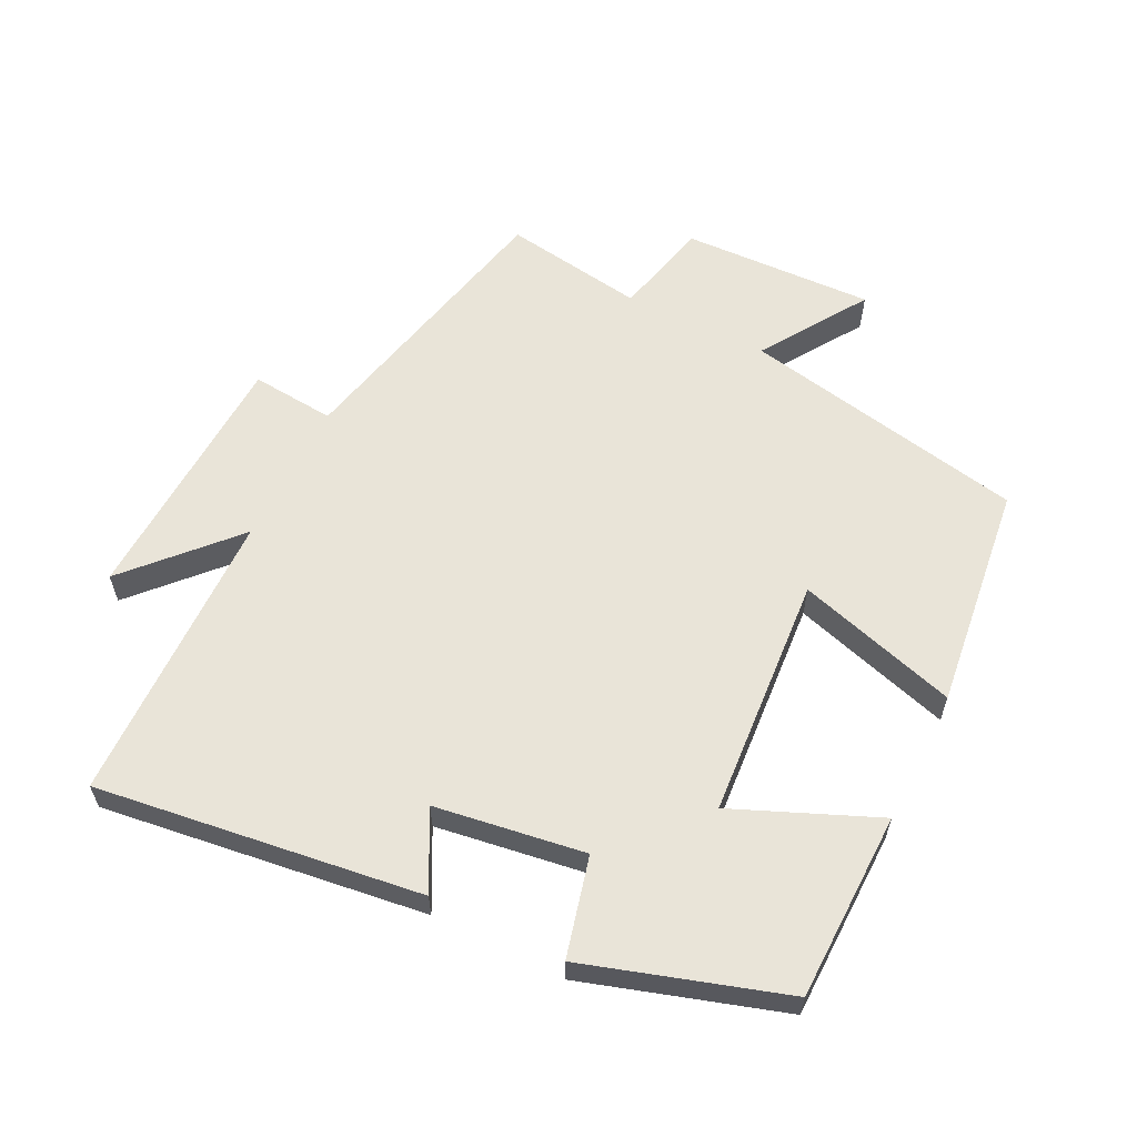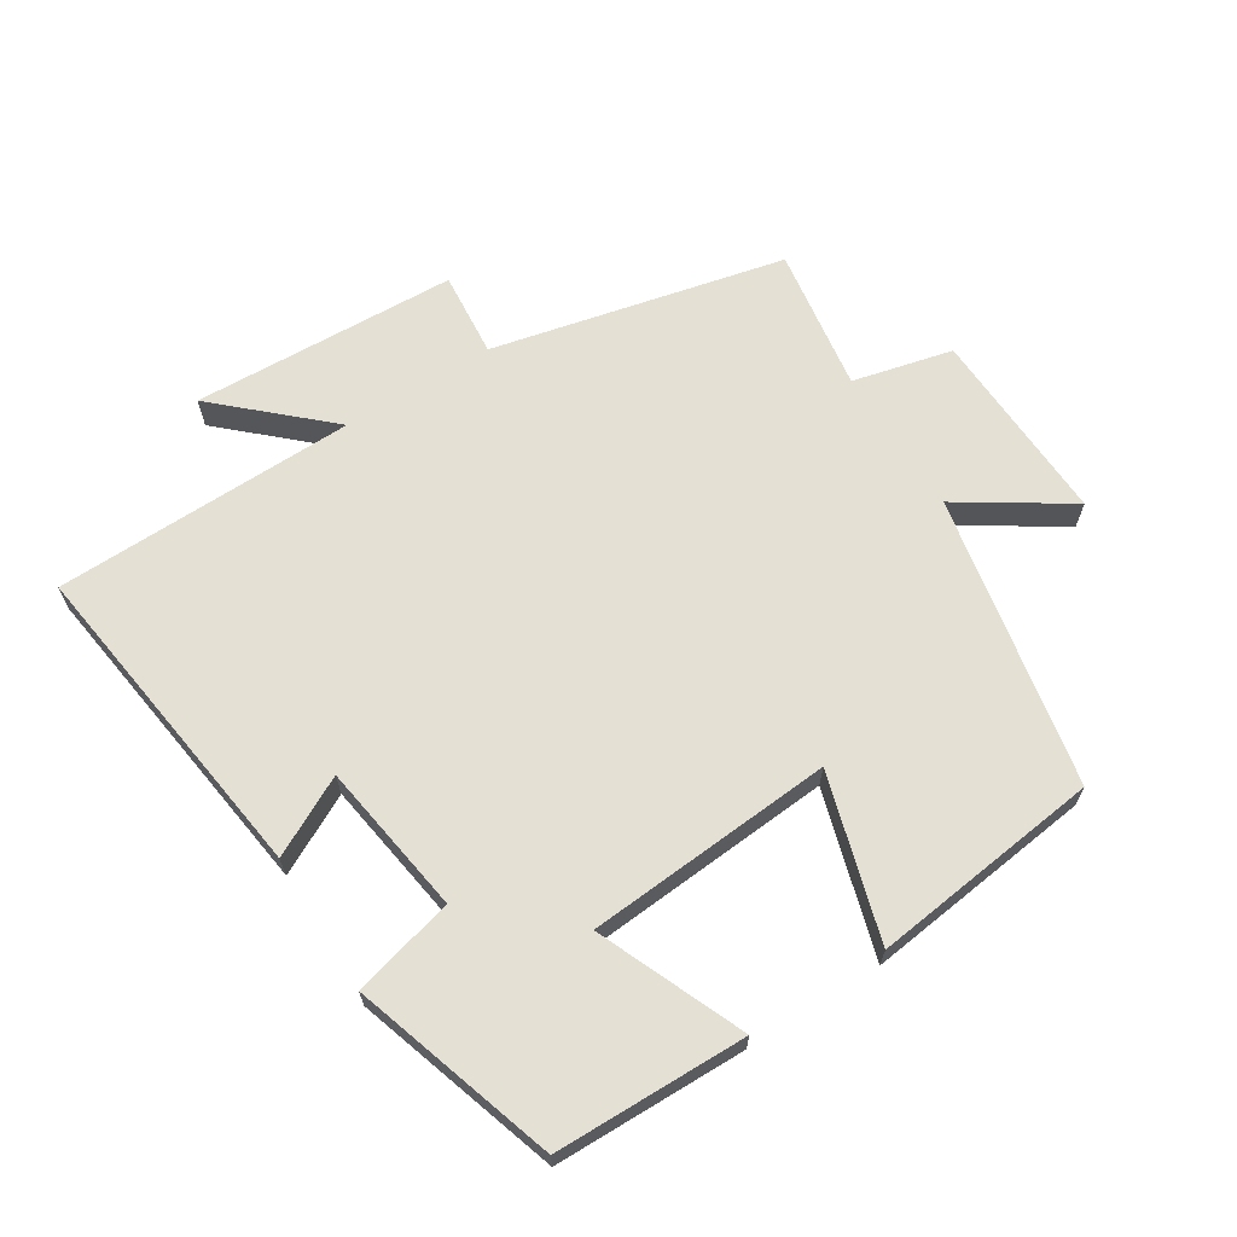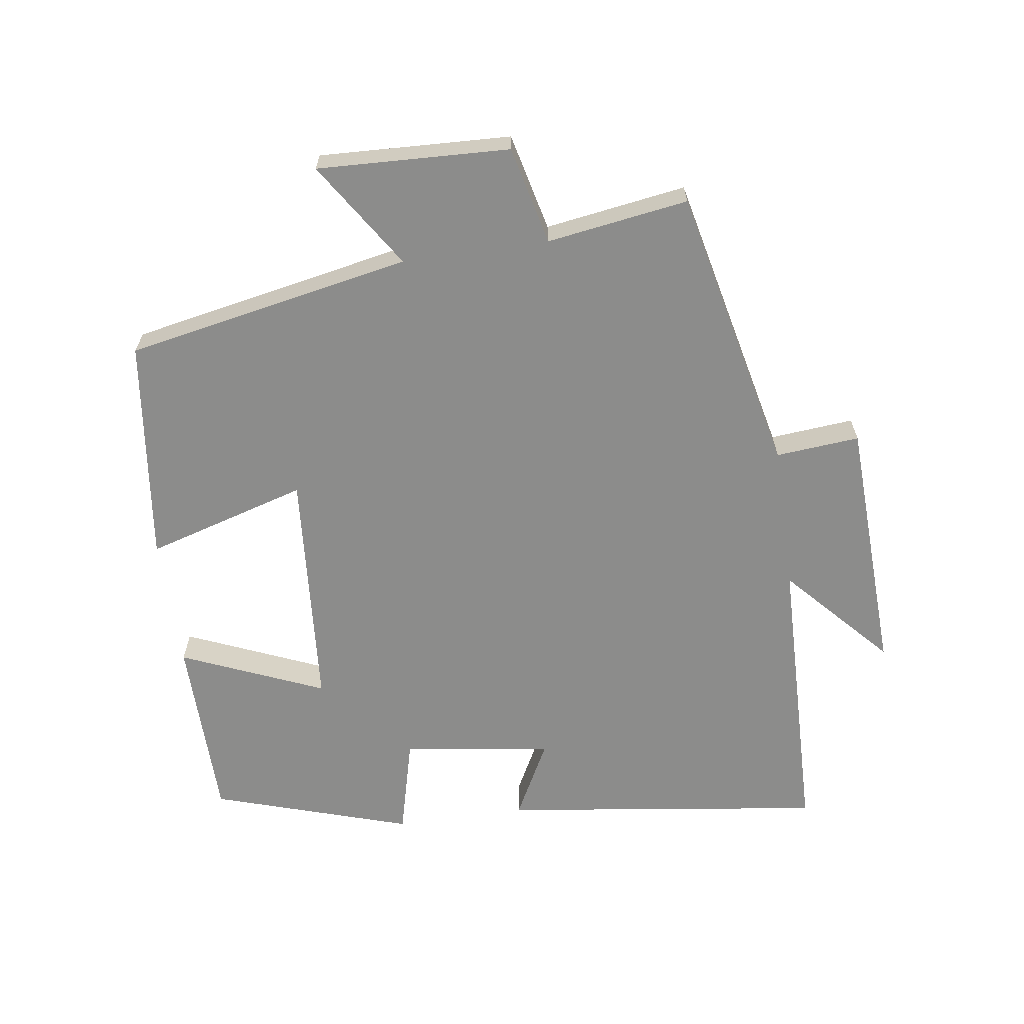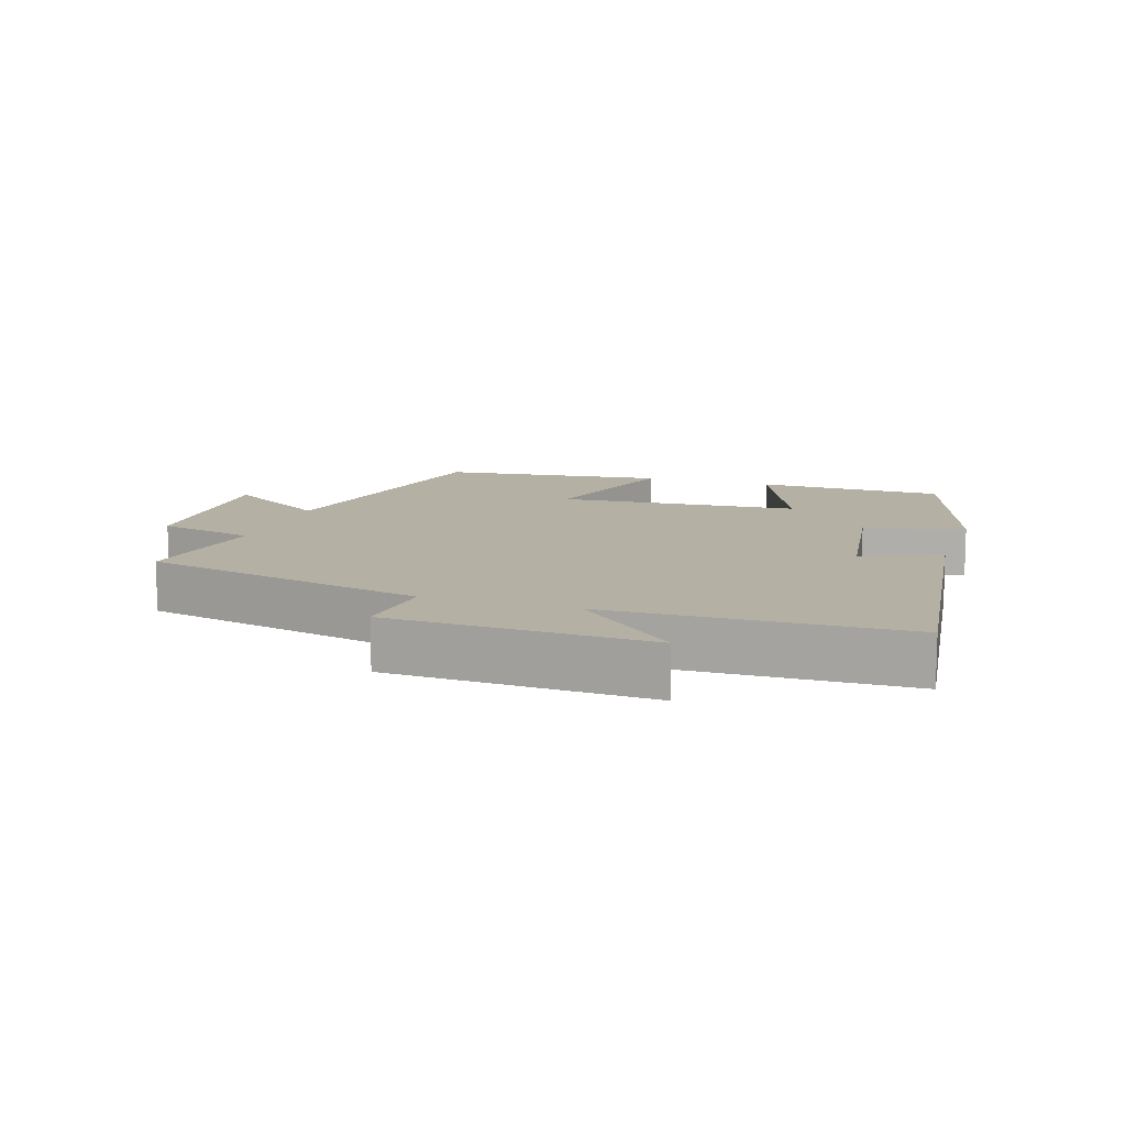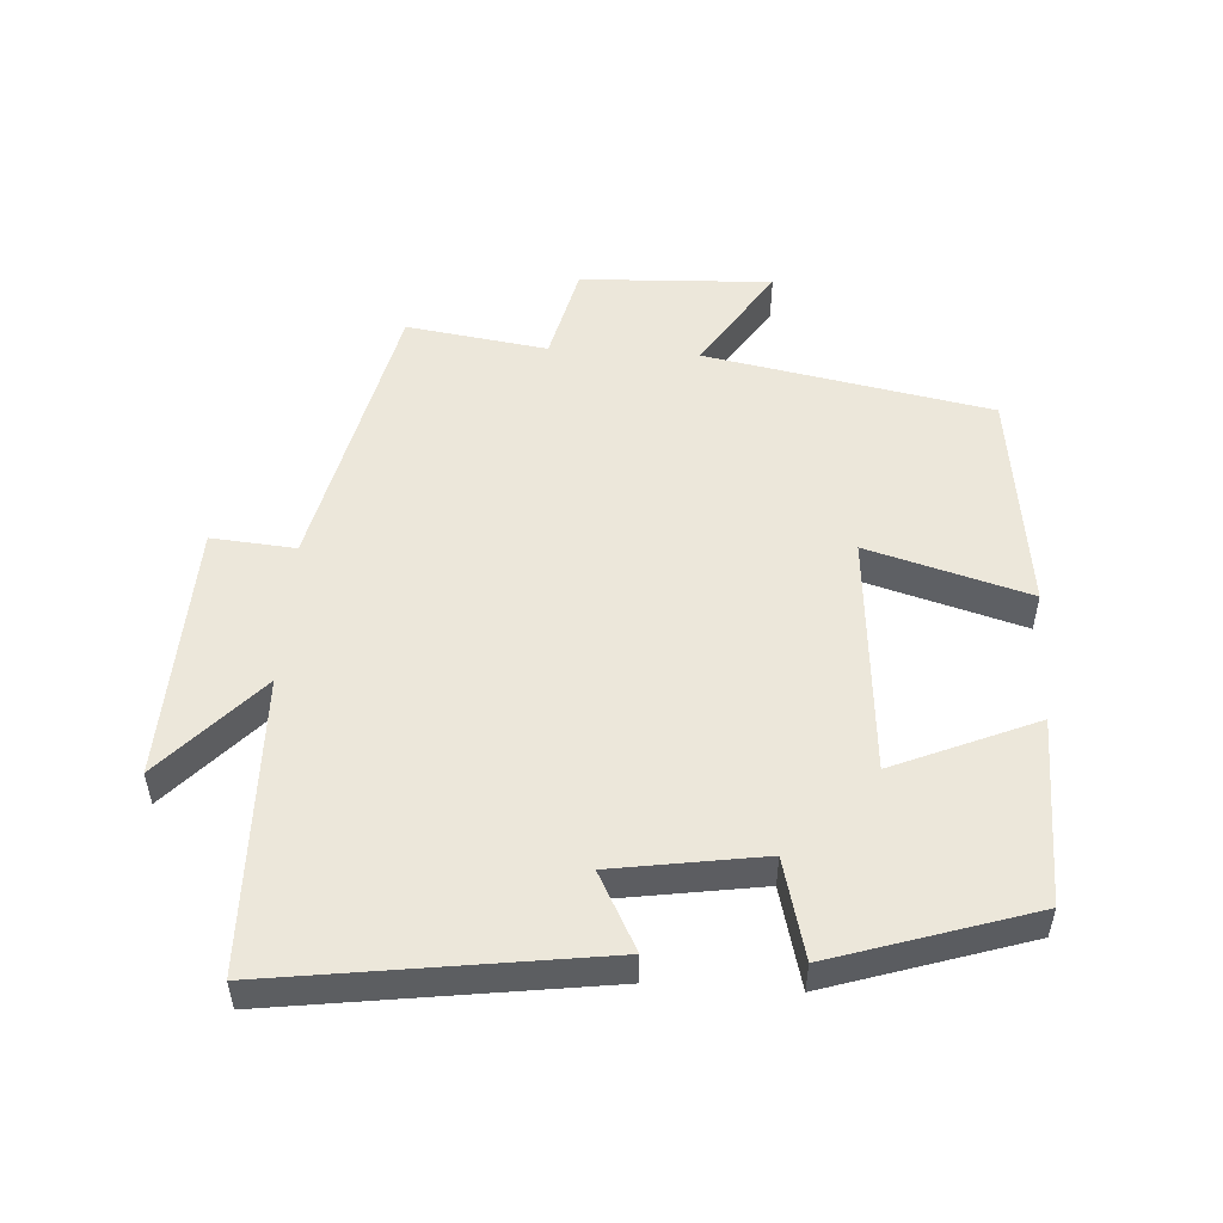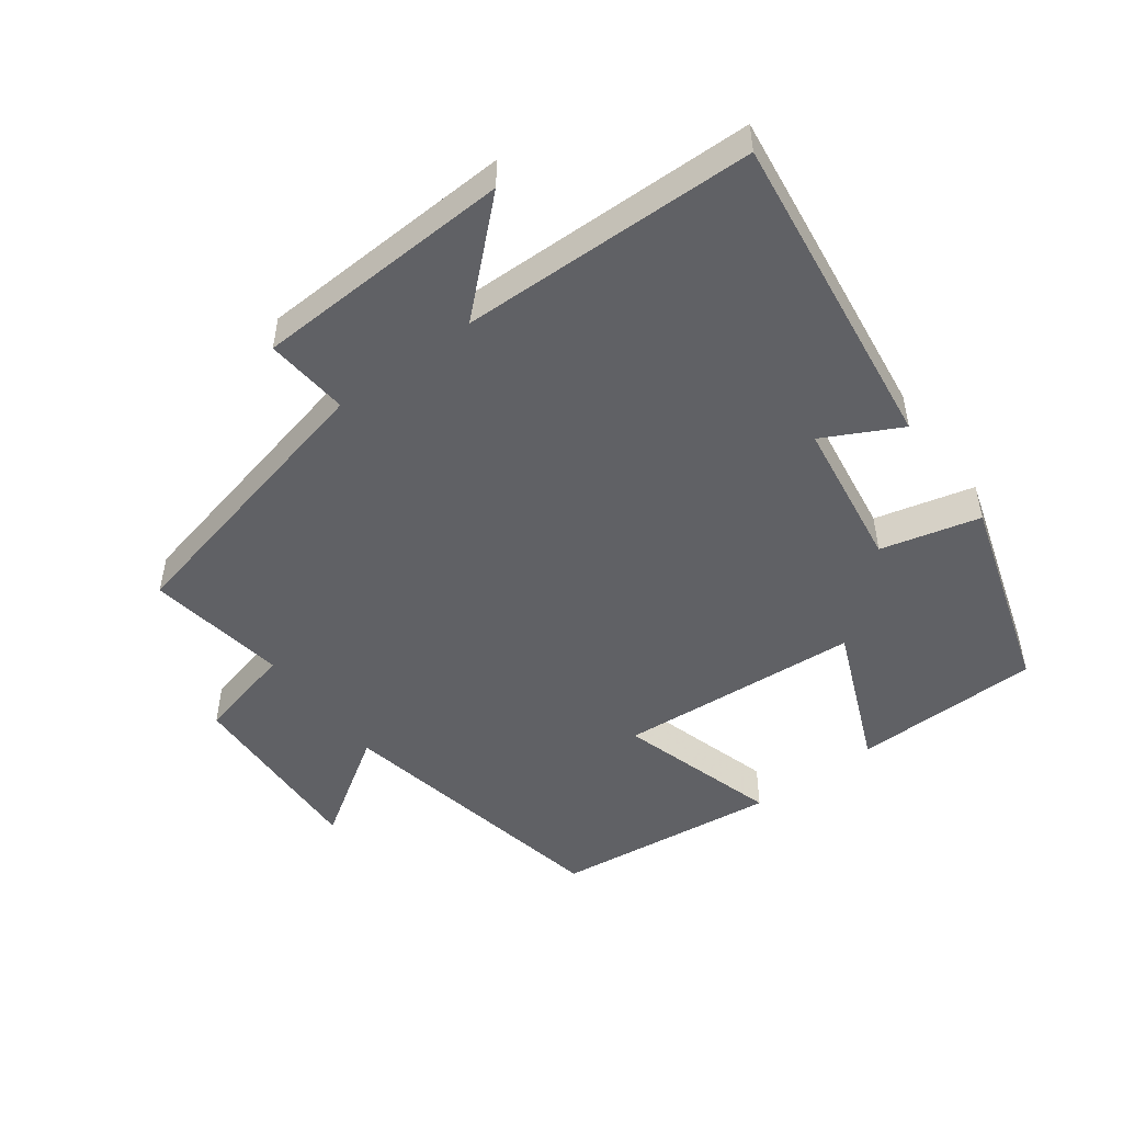
<metadata>
{"format":"obj","ext":"obj","renderer":"f3d","projection":"perspective","resolution":1024,"background":"white","views":[{"elev":60.1,"azim":116.6,"up":"+Y"},{"elev":65.8,"azim":147.9,"up":"+Y"},{"elev":-64.1,"azim":-81.8,"up":"+Y"},{"elev":11.5,"azim":18.4,"up":"+Y"},{"elev":51.6,"azim":93.5,"up":"+Y"},{"elev":-49.5,"azim":36.8,"up":"+Y"}]}
</metadata>
<code>
v 0.566 0.07 0.49
v 0.5 0.07 0.004
v 0.385 0.07 0.064
v 0.351 0.07 -0.16
v 0.5 0.07 -0.198
v 0.405 0.07 -0.496
v 0.123 0.07 -0.5
v 0.214 0.07 -0.286
v -0.15 0.07 -0.258
v -0.079 0.07 -0.5
v -0.417 0.07 -0.458
v -0.5 0.07 -0.029
v -0.659 0.07 -0.132
v -0.647 0.07 0.156
v -0.5 0.07 0.191
v -0.532 0.07 0.403
v -0.102 0.07 0.5
v -0.113 0.07 0.626
v 0.277 0.07 0.642
v 0.122 0.07 0.5
v 0.566 0 0.49
v 0.5 0 0.004
v 0.385 0 0.064
v 0.351 0 -0.16
v 0.5 0 -0.198
v 0.405 0 -0.496
v 0.123 0 -0.5
v 0.214 0 -0.286
v -0.15 0 -0.258
v -0.079 0 -0.5
v -0.417 0 -0.458
v -0.5 0 -0.029
v -0.659 0 -0.132
v -0.647 0 0.156
v -0.5 0 0.191
v -0.532 0 0.403
v -0.102 0 0.5
v -0.113 0 0.626
v 0.277 0 0.642
v 0.122 0 0.5
f 17 18 19 20
f 15 16 17 20
f 15 20 1
f 12 13 14 15
f 9 10 11 12
f 8 9 12 15
f 5 6 7 8
f 4 5 8
f 3 4 8 15
f 1 2 3
f 1 3 15
f 40 39 38 37
f 40 37 36 35
f 21 40 35
f 35 34 33 32
f 32 31 30 29
f 35 32 29 28
f 28 27 26 25
f 28 25 24
f 35 28 24 23
f 23 22 21
f 35 23 21
f 1 21 22 2
f 2 22 23 3
f 3 23 24 4
f 4 24 25 5
f 5 25 26 6
f 6 26 27 7
f 7 27 28 8
f 8 28 29 9
f 9 29 30 10
f 10 30 31 11
f 11 31 32 12
f 12 32 33 13
f 13 33 34 14
f 14 34 35 15
f 15 35 36 16
f 16 36 37 17
f 17 37 38 18
f 18 38 39 19
f 19 39 40 20
f 20 40 21 1

</code>
